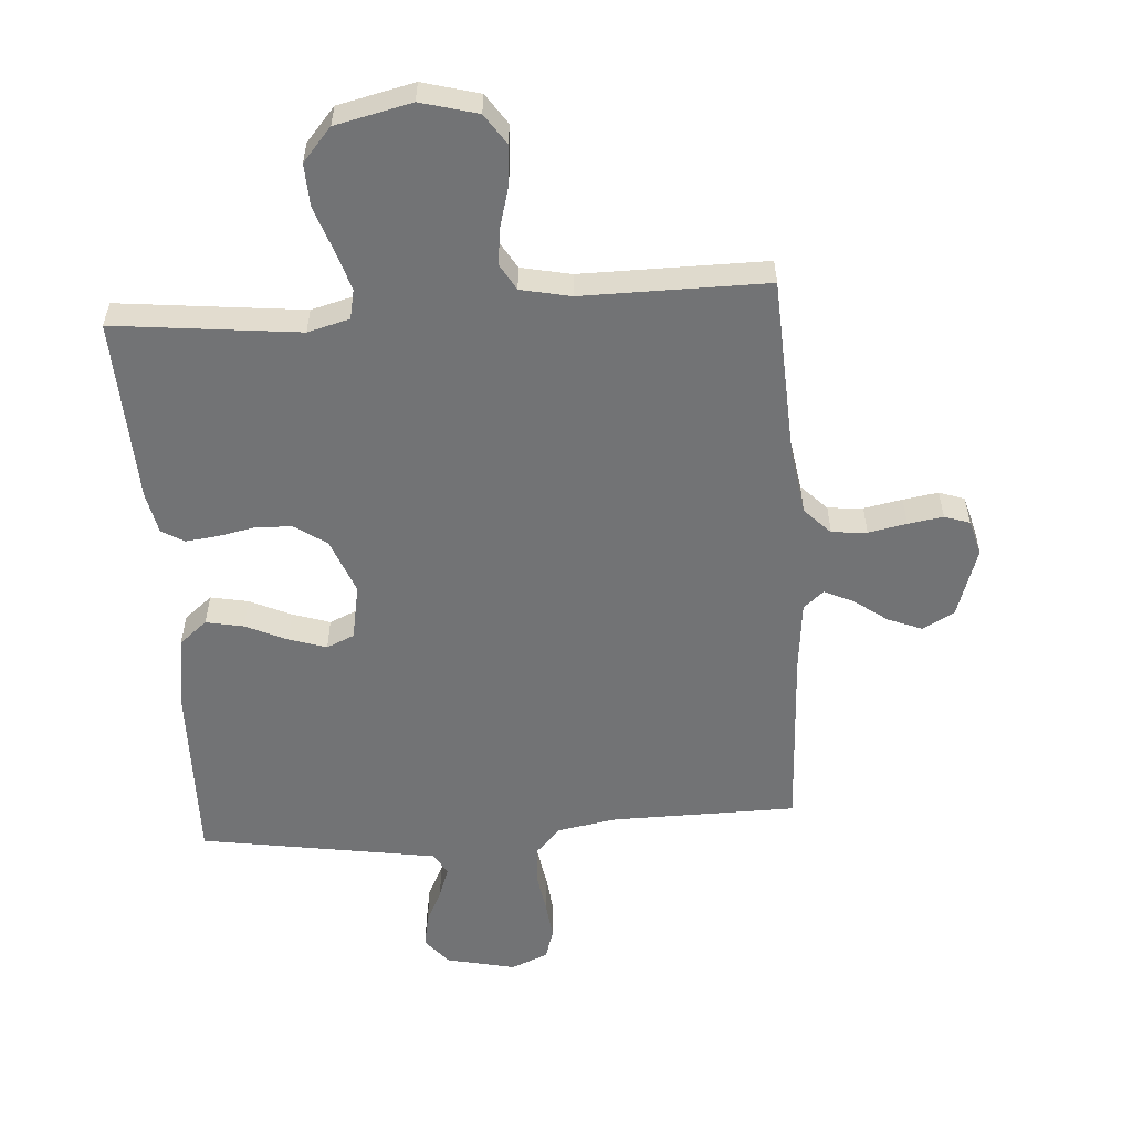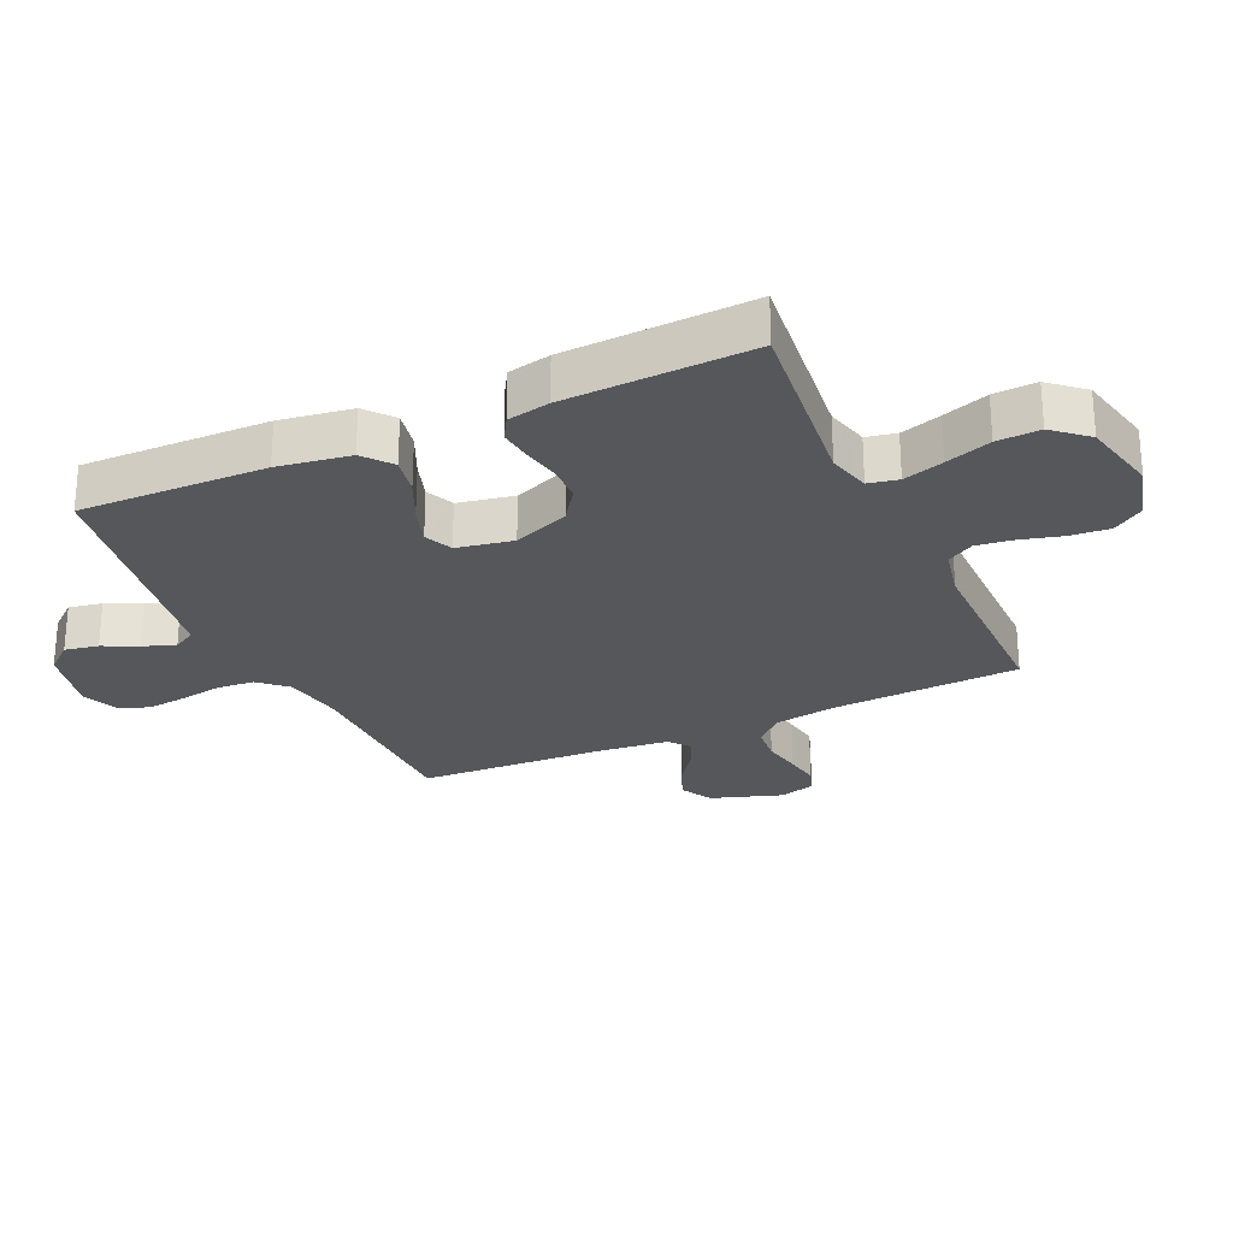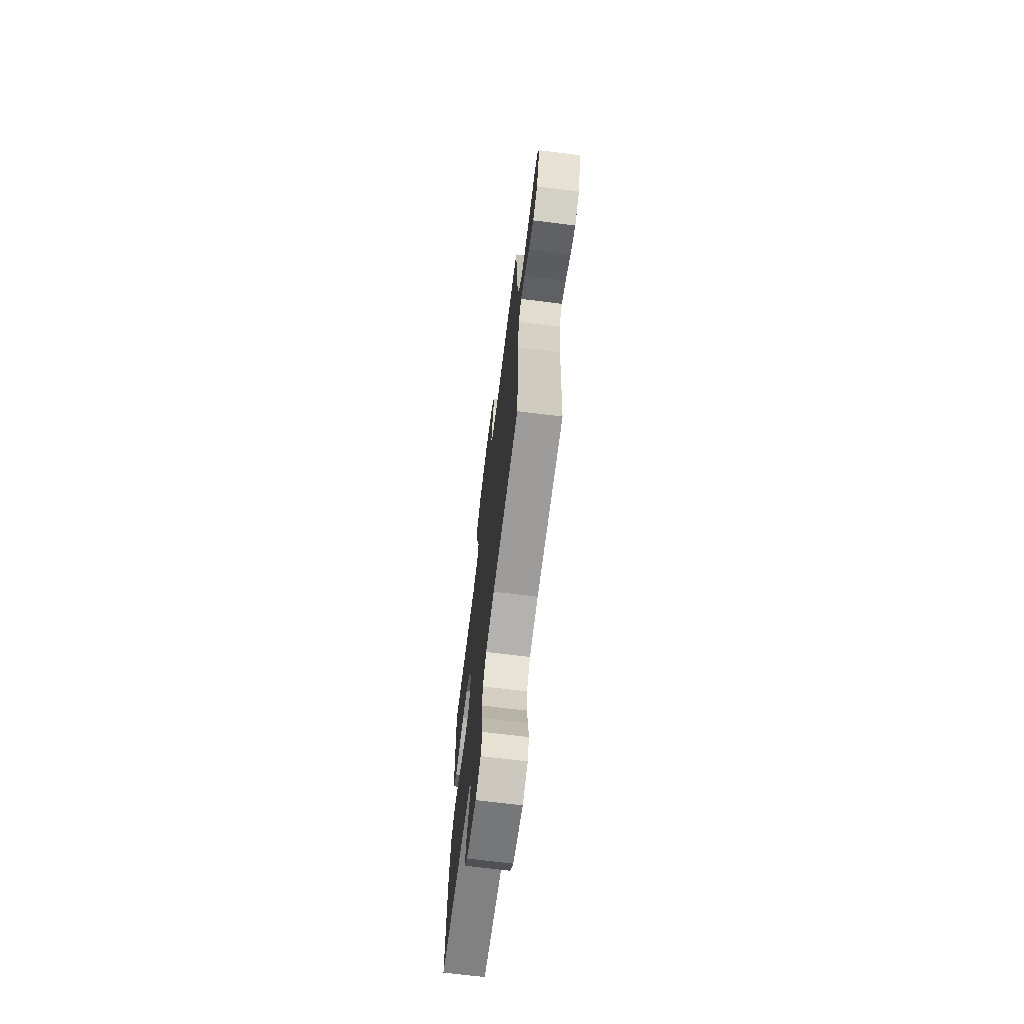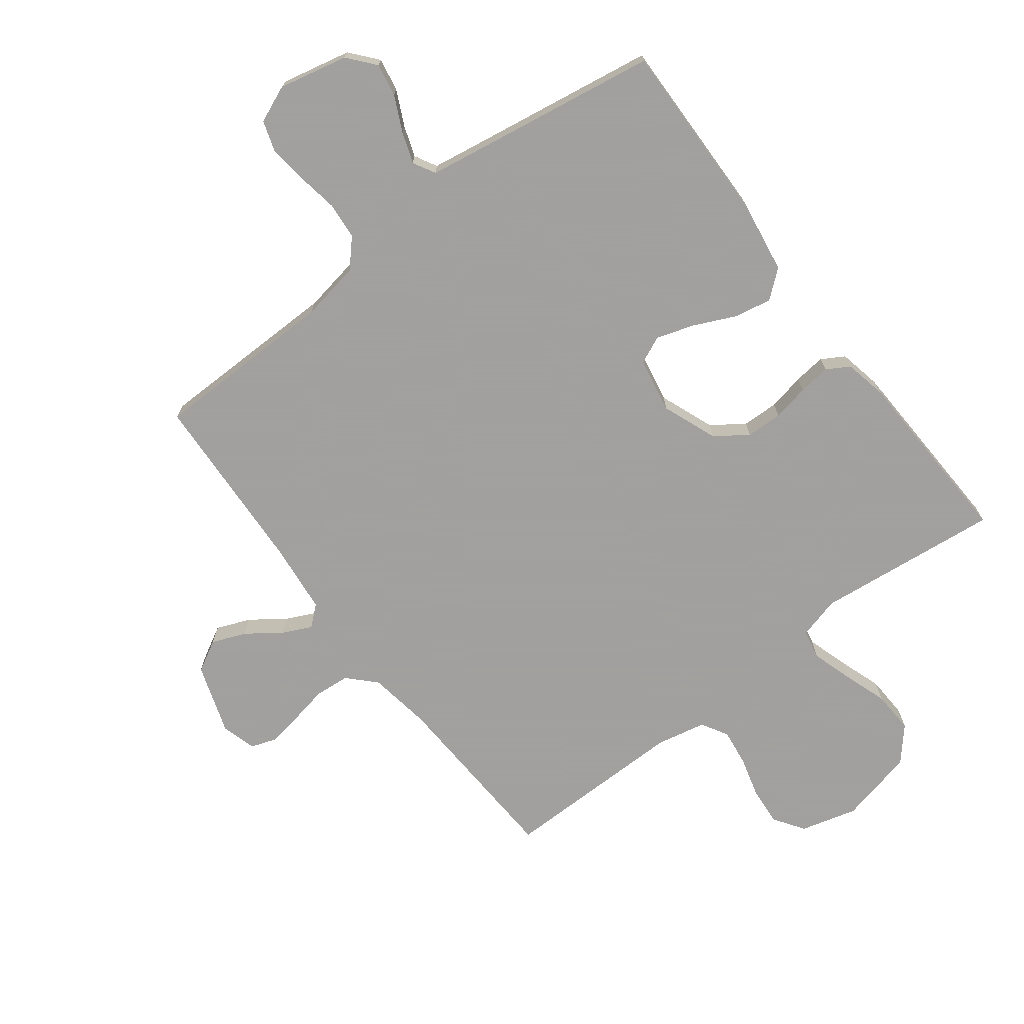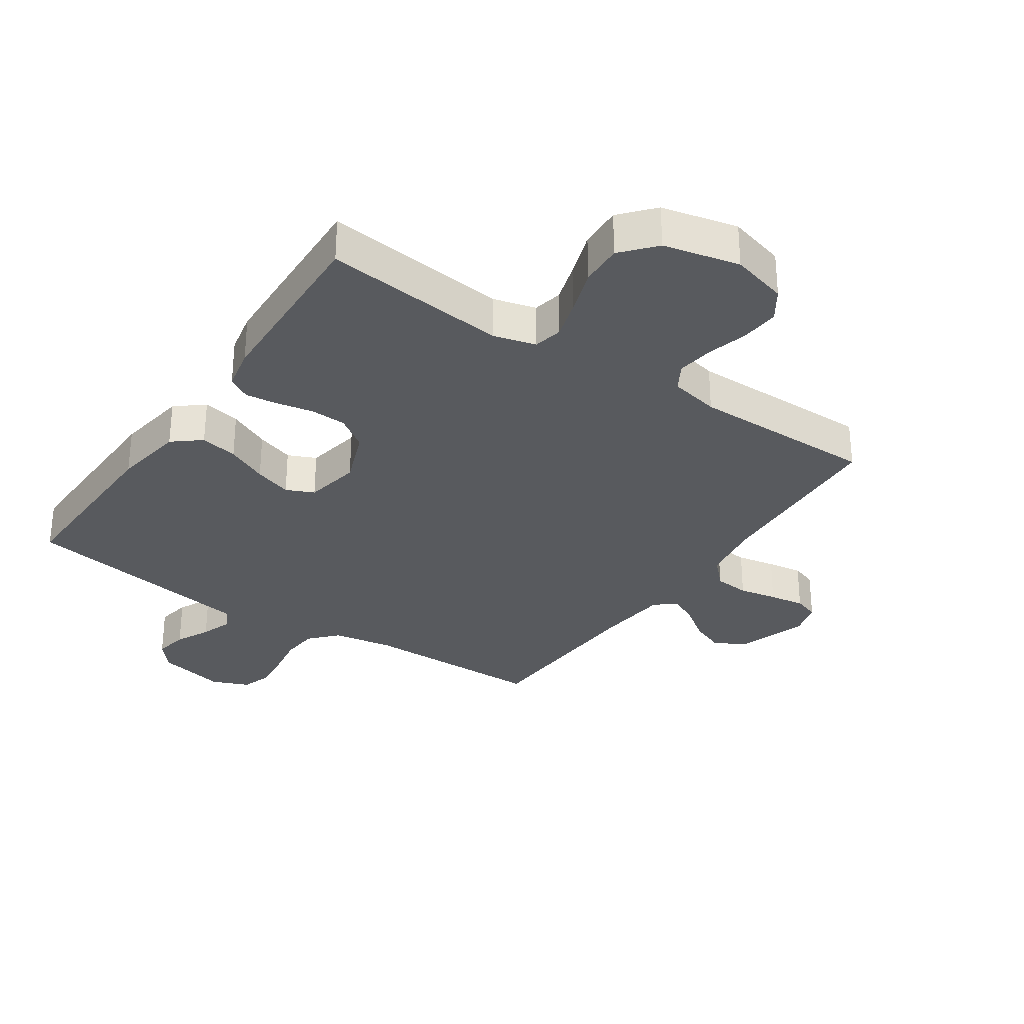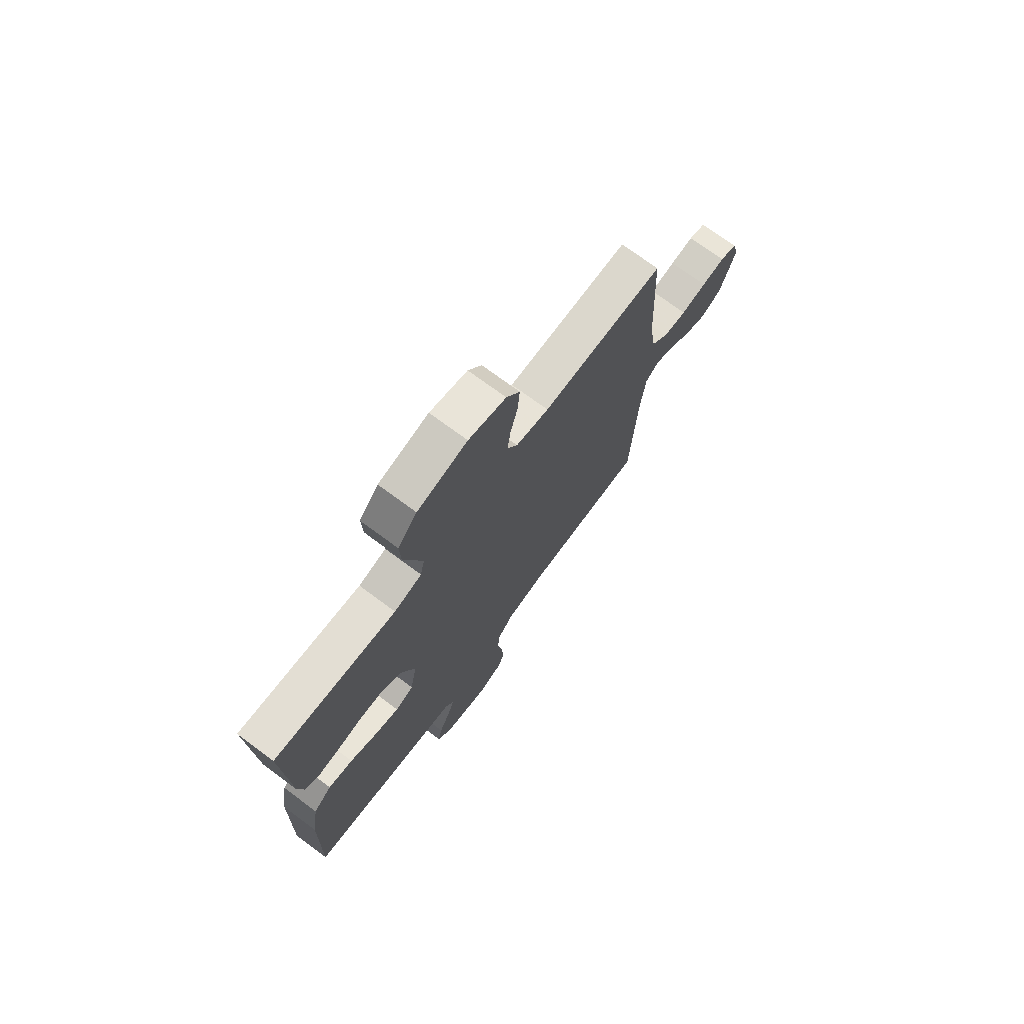
<metadata>
{"format":"obj","ext":"obj","renderer":"f3d","projection":"perspective","resolution":1024,"background":"white","views":[{"elev":-55.8,"azim":4.1,"up":"+Y"},{"elev":-26.4,"azim":-65.4,"up":"+Y"},{"elev":-69.7,"azim":82.9,"up":"+Z"},{"elev":-71.9,"azim":-142.6,"up":"+Y"},{"elev":-30.8,"azim":-34.1,"up":"+Y"},{"elev":73.1,"azim":-53.5,"up":"+Z"}]}
</metadata>
<code>
v -0.5 0.07 -0.5
v -0.493 0.07 -0.2
v -0.475 0.07 -0.084
v -0.43 0.07 -0.047
v -0.369 0.07 -0.059
v -0.302 0.07 -0.09
v -0.241 0.07 -0.11
v -0.196 0.07 -0.09
v -0.179 0.07 0
v -0.214 0.07 0.09
v -0.266 0.07 0.126
v -0.325 0.07 0.128
v -0.385 0.07 0.116
v -0.437 0.07 0.11
v -0.474 0.07 0.132
v -0.488 0.07 0.2
v -0.5 0.07 0.5
v -0.2 0.07 0.467
v -0.132 0.07 0.485
v -0.122 0.07 0.533
v -0.142 0.07 0.598
v -0.167 0.07 0.671
v -0.17 0.07 0.74
v -0.123 0.07 0.794
v 0 0.07 0.822
v 0.092 0.07 0.797
v 0.125 0.07 0.748
v 0.12 0.07 0.685
v 0.102 0.07 0.619
v 0.094 0.07 0.559
v 0.119 0.07 0.516
v 0.2 0.07 0.499
v 0.5 0.07 0.5
v 0.515 0.07 0.2
v 0.531 0.07 0.098
v 0.573 0.07 0.055
v 0.63 0.07 0.05
v 0.692 0.07 0.062
v 0.749 0.07 0.071
v 0.79 0.07 0.057
v 0.806 0.07 0
v 0.768 0.07 -0.114
v 0.717 0.07 -0.142
v 0.662 0.07 -0.12
v 0.607 0.07 -0.08
v 0.56 0.07 -0.058
v 0.527 0.07 -0.086
v 0.515 0.07 -0.2
v 0.5 0.07 -0.5
v 0.2 0.07 -0.503
v 0.103 0.07 -0.52
v 0.063 0.07 -0.564
v 0.058 0.07 -0.624
v 0.069 0.07 -0.691
v 0.076 0.07 -0.754
v 0.06 0.07 -0.803
v 0 0.07 -0.828
v -0.112 0.07 -0.803
v -0.149 0.07 -0.759
v -0.139 0.07 -0.705
v -0.112 0.07 -0.649
v -0.094 0.07 -0.598
v -0.114 0.07 -0.562
v -0.2 0.07 -0.548
v -0.5 0 -0.5
v -0.493 0 -0.2
v -0.475 0 -0.084
v -0.43 0 -0.047
v -0.369 0 -0.059
v -0.302 0 -0.09
v -0.241 0 -0.11
v -0.196 0 -0.09
v -0.179 0 0
v -0.214 0 0.09
v -0.266 0 0.126
v -0.325 0 0.128
v -0.385 0 0.116
v -0.437 0 0.11
v -0.474 0 0.132
v -0.488 0 0.2
v -0.5 0 0.5
v -0.2 0 0.467
v -0.132 0 0.485
v -0.122 0 0.533
v -0.142 0 0.598
v -0.167 0 0.671
v -0.17 0 0.74
v -0.123 0 0.794
v 0 0 0.822
v 0.092 0 0.797
v 0.125 0 0.748
v 0.12 0 0.685
v 0.102 0 0.619
v 0.094 0 0.559
v 0.119 0 0.516
v 0.2 0 0.499
v 0.5 0 0.5
v 0.515 0 0.2
v 0.531 0 0.098
v 0.573 0 0.055
v 0.63 0 0.05
v 0.692 0 0.062
v 0.749 0 0.071
v 0.79 0 0.057
v 0.806 0 0
v 0.768 0 -0.114
v 0.717 0 -0.142
v 0.662 0 -0.12
v 0.607 0 -0.08
v 0.56 0 -0.058
v 0.527 0 -0.086
v 0.515 0 -0.2
v 0.5 0 -0.5
v 0.2 0 -0.503
v 0.103 0 -0.52
v 0.063 0 -0.564
v 0.058 0 -0.624
v 0.069 0 -0.691
v 0.076 0 -0.754
v 0.06 0 -0.803
v 0 0 -0.828
v -0.112 0 -0.803
v -0.149 0 -0.759
v -0.139 0 -0.705
v -0.112 0 -0.649
v -0.094 0 -0.598
v -0.114 0 -0.562
v -0.2 0 -0.548
f 59 60 61
f 58 59 61
f 57 58 61
f 56 57 61
f 55 56 61
f 54 55 61
f 53 54 61
f 52 53 61 62
f 51 52 62 63
f 48 49 50
f 47 48 50 51
f 43 44 45
f 42 43 45
f 41 42 45
f 40 41 45
f 39 40 45
f 38 39 45
f 37 38 45
f 36 37 45 46
f 35 36 46 47
f 32 33 34
f 51 63 64
f 47 51 64
f 35 47 64
f 34 35 64
f 32 34 64
f 31 32 64
f 27 28 29
f 26 27 29
f 25 26 29
f 24 25 29
f 23 24 29
f 22 23 29
f 21 22 29
f 16 17 18
f 15 16 18
f 14 15 18
f 13 14 18
f 12 13 18
f 11 12 18 19
f 10 11 19
f 9 10 19 20
f 4 5 6
f 3 4 6
f 2 3 6
f 1 2 6
f 64 1 6
f 64 6 7
f 30 31 64
f 20 21 29 30
f 9 20 30 64
f 8 9 64
f 7 8 64
f 125 124 123
f 125 123 122
f 125 122 121
f 125 121 120
f 125 120 119
f 125 119 118
f 125 118 117
f 126 125 117 116
f 127 126 116 115
f 114 113 112
f 115 114 112 111
f 109 108 107
f 109 107 106
f 109 106 105
f 109 105 104
f 109 104 103
f 109 103 102
f 109 102 101
f 110 109 101 100
f 111 110 100 99
f 98 97 96
f 128 127 115
f 128 115 111
f 128 111 99
f 128 99 98
f 128 98 96
f 128 96 95
f 93 92 91
f 93 91 90
f 93 90 89
f 93 89 88
f 93 88 87
f 93 87 86
f 93 86 85
f 82 81 80
f 82 80 79
f 82 79 78
f 82 78 77
f 82 77 76
f 83 82 76 75
f 83 75 74
f 84 83 74 73
f 70 69 68
f 70 68 67
f 70 67 66
f 70 66 65
f 70 65 128
f 71 70 128
f 128 95 94
f 94 93 85 84
f 128 94 84 73
f 128 73 72
f 128 72 71
f 1 65 66 2
f 2 66 67 3
f 3 67 68 4
f 4 68 69 5
f 5 69 70 6
f 6 70 71 7
f 7 71 72 8
f 8 72 73 9
f 9 73 74 10
f 10 74 75 11
f 11 75 76 12
f 12 76 77 13
f 13 77 78 14
f 14 78 79 15
f 15 79 80 16
f 16 80 81 17
f 17 81 82 18
f 18 82 83 19
f 19 83 84 20
f 20 84 85 21
f 21 85 86 22
f 22 86 87 23
f 23 87 88 24
f 24 88 89 25
f 25 89 90 26
f 26 90 91 27
f 27 91 92 28
f 28 92 93 29
f 29 93 94 30
f 30 94 95 31
f 31 95 96 32
f 32 96 97 33
f 33 97 98 34
f 34 98 99 35
f 35 99 100 36
f 36 100 101 37
f 37 101 102 38
f 38 102 103 39
f 39 103 104 40
f 40 104 105 41
f 41 105 106 42
f 42 106 107 43
f 43 107 108 44
f 44 108 109 45
f 45 109 110 46
f 46 110 111 47
f 47 111 112 48
f 48 112 113 49
f 49 113 114 50
f 50 114 115 51
f 51 115 116 52
f 52 116 117 53
f 53 117 118 54
f 54 118 119 55
f 55 119 120 56
f 56 120 121 57
f 57 121 122 58
f 58 122 123 59
f 59 123 124 60
f 60 124 125 61
f 61 125 126 62
f 62 126 127 63
f 63 127 128 64
f 64 128 65 1

</code>
